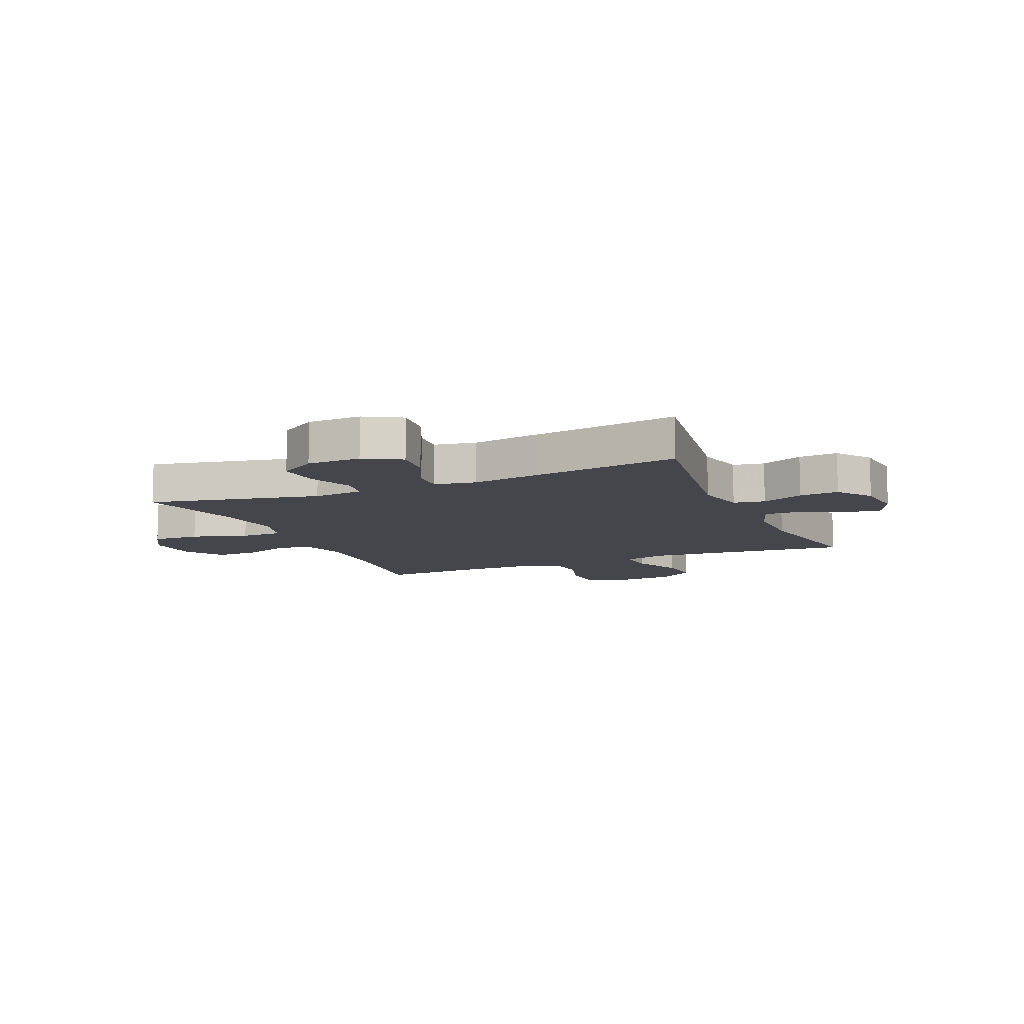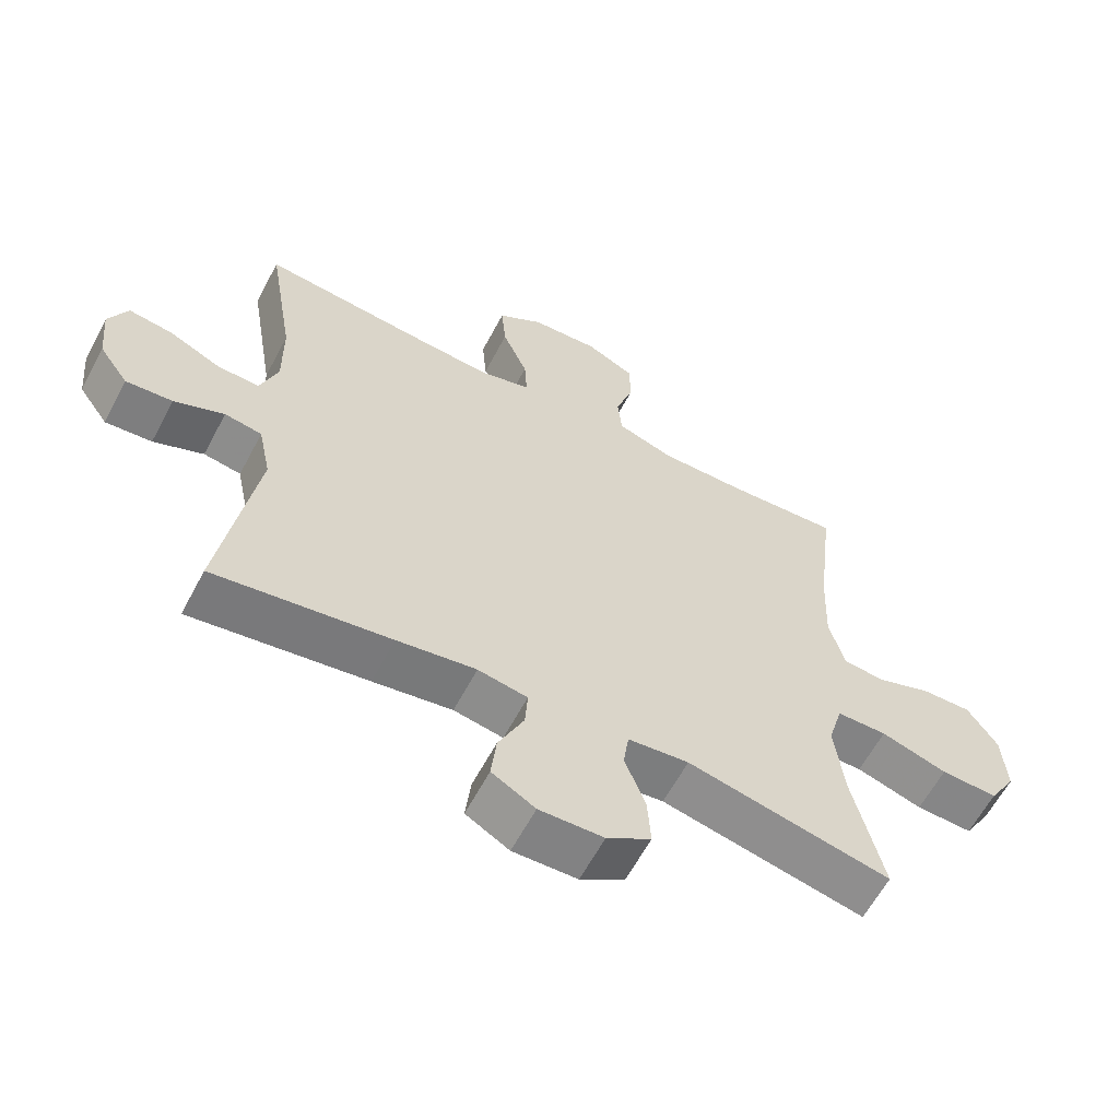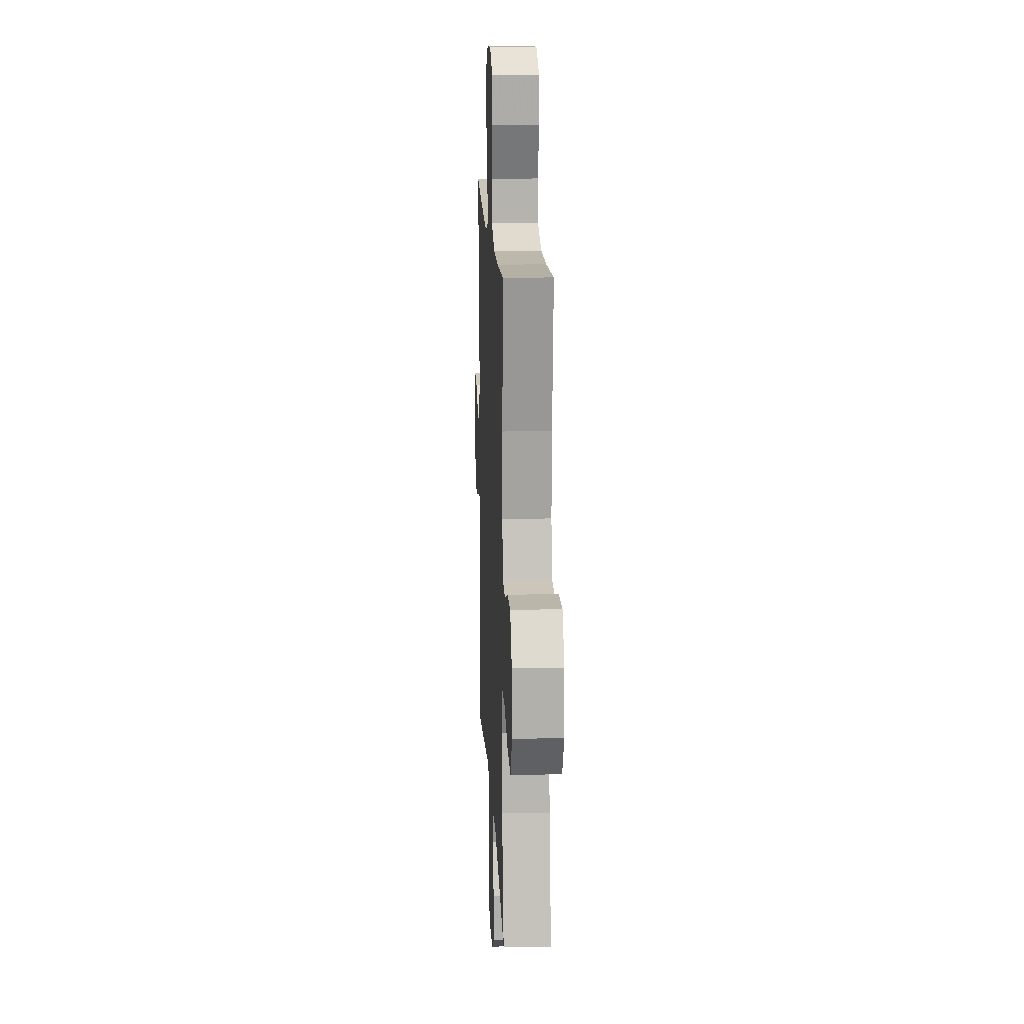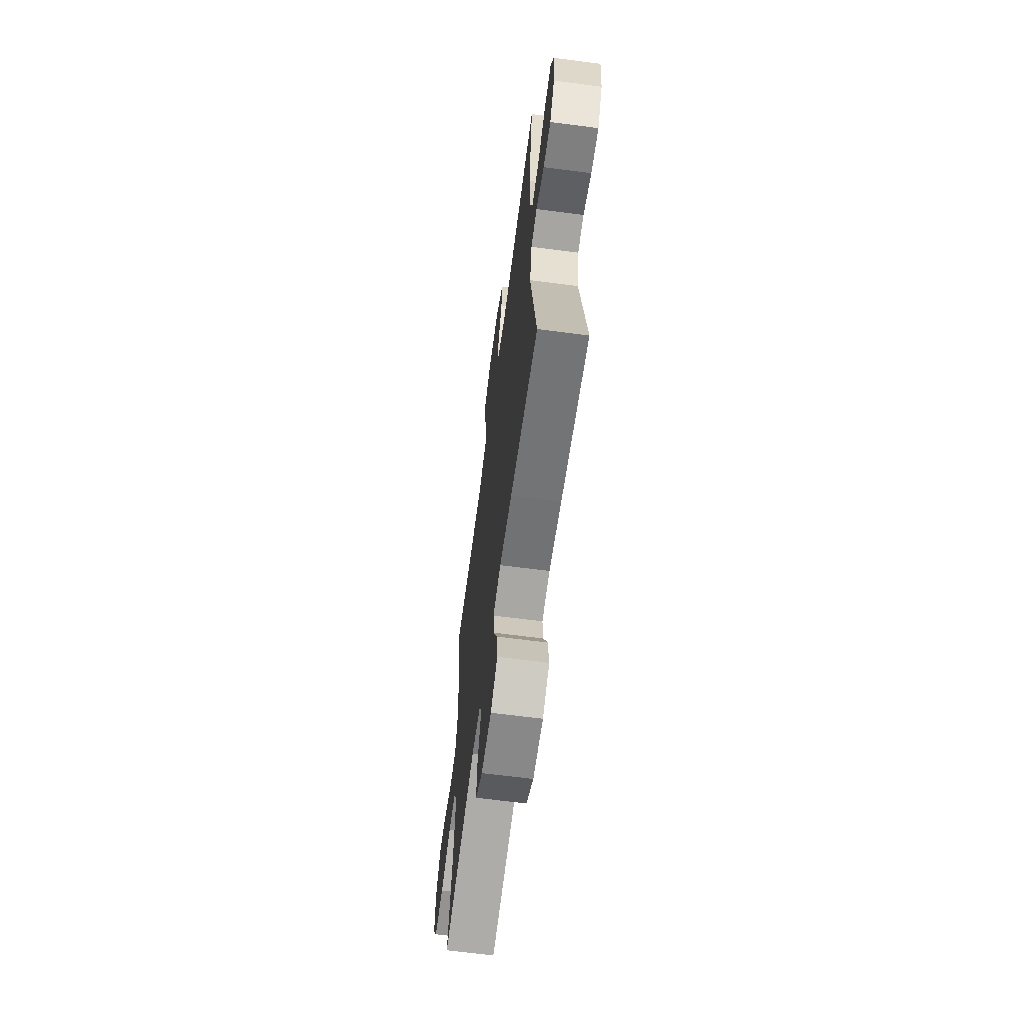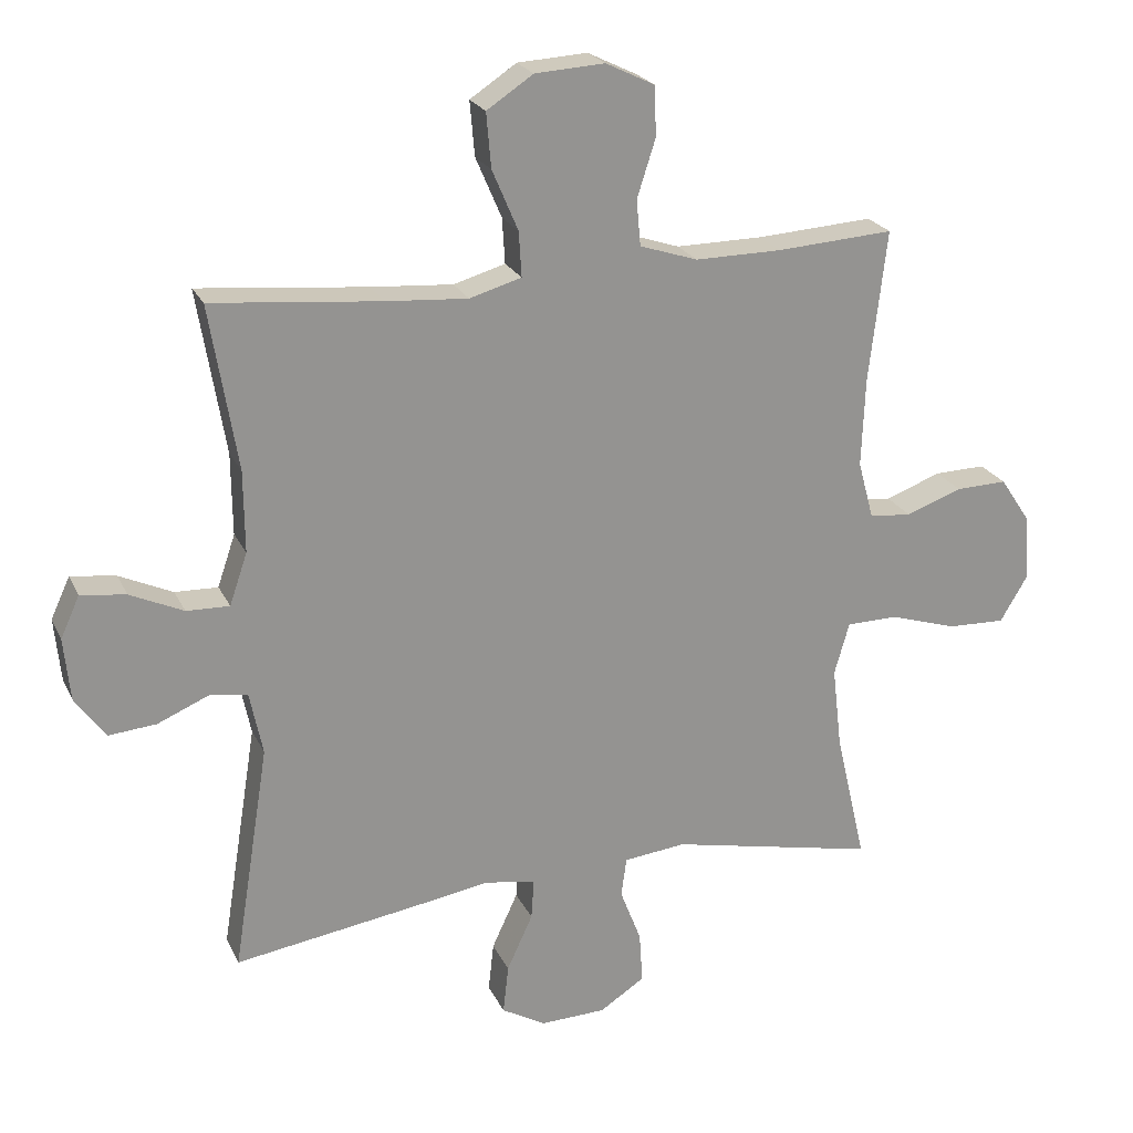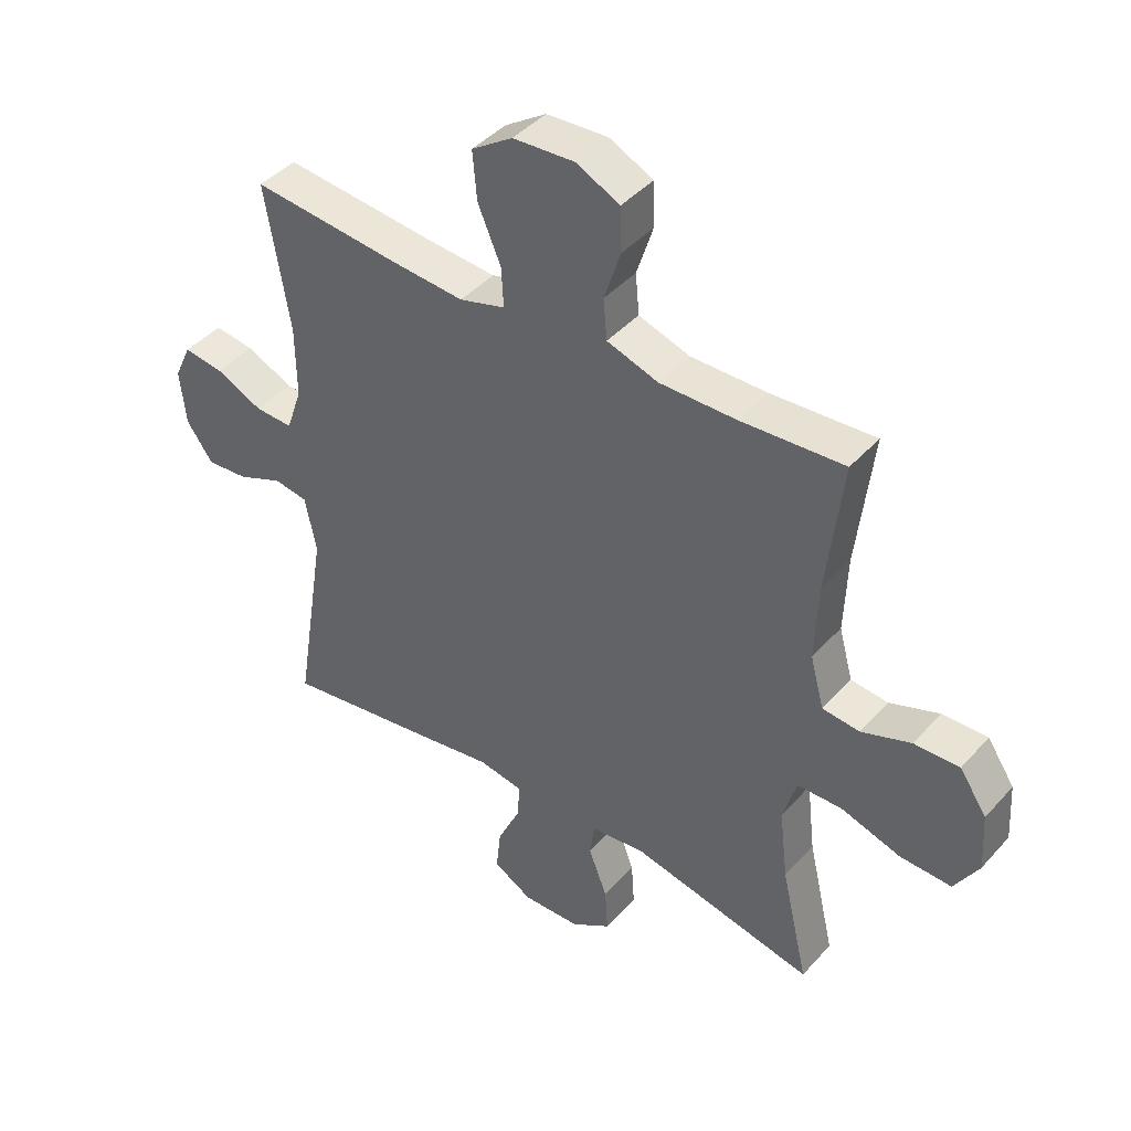
<metadata>
{"format":"obj","ext":"obj","renderer":"f3d","projection":"perspective","resolution":1024,"background":"white","views":[{"elev":-10.0,"azim":-156.6,"up":"+Y"},{"elev":-61.5,"azim":-27.9,"up":"+Z"},{"elev":15.3,"azim":87.3,"up":"+Z"},{"elev":-64.7,"azim":-97.5,"up":"+Z"},{"elev":22.7,"azim":-20.1,"up":"+Z"},{"elev":42.6,"azim":38.0,"up":"+Z"}]}
</metadata>
<code>
v -0.5 0.07 0.5
v -0.253 0.07 0.476
v -0.133 0.07 0.467
v -0.057 0.07 0.489
v -0.061 0.07 0.555
v -0.099 0.07 0.644
v -0.106 0.07 0.724
v -0.038 0.07 0.769
v 0.064 0.07 0.775
v 0.136 0.07 0.74
v 0.138 0.07 0.667
v 0.111 0.07 0.583
v 0.117 0.07 0.516
v 0.202 0.07 0.488
v 0.329 0.07 0.489
v 0.5 0.07 0.5
v 0.474 0.07 0.277
v 0.469 0.07 0.148
v 0.492 0.07 0.063
v 0.554 0.07 0.057
v 0.636 0.07 0.087
v 0.711 0.07 0.089
v 0.756 0.07 0.022
v 0.762 0.07 -0.075
v 0.722 0.07 -0.142
v 0.637 0.07 -0.139
v 0.538 0.07 -0.108
v 0.463 0.07 -0.109
v 0.441 0.07 -0.186
v 0.455 0.07 -0.306
v 0.5 0.07 -0.5
v 0.196 0.07 -0.435
v 0.105 0.07 -0.445
v 0.097 0.07 -0.502
v 0.128 0.07 -0.583
v 0.133 0.07 -0.658
v 0.067 0.07 -0.701
v -0.029 0.07 -0.704
v -0.094 0.07 -0.667
v -0.086 0.07 -0.595
v -0.048 0.07 -0.513
v -0.044 0.07 -0.454
v -0.118 0.07 -0.441
v -0.236 0.07 -0.46
v -0.5 0.07 -0.5
v -0.447 0.07 -0.168
v -0.466 0.07 -0.076
v -0.522 0.07 -0.067
v -0.597 0.07 -0.099
v -0.667 0.07 -0.105
v -0.711 0.07 -0.043
v -0.72 0.07 0.049
v -0.692 0.07 0.11
v -0.626 0.07 0.101
v -0.548 0.07 0.065
v -0.485 0.07 0.063
v -0.459 0.07 0.139
v -0.46 0.07 0.259
v -0.5 0 0.5
v -0.253 0 0.476
v -0.133 0 0.467
v -0.057 0 0.489
v -0.061 0 0.555
v -0.099 0 0.644
v -0.106 0 0.724
v -0.038 0 0.769
v 0.064 0 0.775
v 0.136 0 0.74
v 0.138 0 0.667
v 0.111 0 0.583
v 0.117 0 0.516
v 0.202 0 0.488
v 0.329 0 0.489
v 0.5 0 0.5
v 0.474 0 0.277
v 0.469 0 0.148
v 0.492 0 0.063
v 0.554 0 0.057
v 0.636 0 0.087
v 0.711 0 0.089
v 0.756 0 0.022
v 0.762 0 -0.075
v 0.722 0 -0.142
v 0.637 0 -0.139
v 0.538 0 -0.108
v 0.463 0 -0.109
v 0.441 0 -0.186
v 0.455 0 -0.306
v 0.5 0 -0.5
v 0.196 0 -0.435
v 0.105 0 -0.445
v 0.097 0 -0.502
v 0.128 0 -0.583
v 0.133 0 -0.658
v 0.067 0 -0.701
v -0.029 0 -0.704
v -0.094 0 -0.667
v -0.086 0 -0.595
v -0.048 0 -0.513
v -0.044 0 -0.454
v -0.118 0 -0.441
v -0.236 0 -0.46
v -0.5 0 -0.5
v -0.447 0 -0.168
v -0.466 0 -0.076
v -0.522 0 -0.067
v -0.597 0 -0.099
v -0.667 0 -0.105
v -0.711 0 -0.043
v -0.72 0 0.049
v -0.692 0 0.11
v -0.626 0 0.101
v -0.548 0 0.065
v -0.485 0 0.063
v -0.459 0 0.139
v -0.46 0 0.259
f 53 54 55
f 52 53 55
f 51 52 55
f 50 51 55
f 49 50 55
f 48 49 55
f 47 48 55 56
f 46 47 56 57
f 43 44 45 46
f 46 57 58
f 43 46 58
f 42 43 58
f 39 40 41
f 38 39 41
f 37 38 41
f 36 37 41
f 35 36 41
f 34 35 41
f 33 34 41 42
f 30 31 32
f 58 1 2
f 42 58 2
f 33 42 2
f 32 33 2
f 30 32 2
f 29 30 2
f 25 26 27
f 24 25 27
f 23 24 27
f 22 23 27
f 21 22 27
f 20 21 27
f 19 20 27 28
f 15 16 17
f 14 15 17 18
f 19 28 29
f 18 19 29
f 14 18 29
f 13 14 29
f 10 11 12
f 9 10 12
f 8 9 12
f 7 8 12
f 6 7 12
f 5 6 12
f 29 2 3
f 13 29 3 4
f 4 5 12 13
f 113 112 111
f 113 111 110
f 113 110 109
f 113 109 108
f 113 108 107
f 113 107 106
f 114 113 106 105
f 115 114 105 104
f 104 103 102 101
f 116 115 104
f 116 104 101
f 116 101 100
f 99 98 97
f 99 97 96
f 99 96 95
f 99 95 94
f 99 94 93
f 99 93 92
f 100 99 92 91
f 90 89 88
f 60 59 116
f 60 116 100
f 60 100 91
f 60 91 90
f 60 90 88
f 60 88 87
f 85 84 83
f 85 83 82
f 85 82 81
f 85 81 80
f 85 80 79
f 85 79 78
f 86 85 78 77
f 75 74 73
f 76 75 73 72
f 87 86 77
f 87 77 76
f 87 76 72
f 87 72 71
f 70 69 68
f 70 68 67
f 70 67 66
f 70 66 65
f 70 65 64
f 70 64 63
f 61 60 87
f 62 61 87 71
f 71 70 63 62
f 1 59 60 2
f 2 60 61 3
f 3 61 62 4
f 4 62 63 5
f 5 63 64 6
f 6 64 65 7
f 7 65 66 8
f 8 66 67 9
f 9 67 68 10
f 10 68 69 11
f 11 69 70 12
f 12 70 71 13
f 13 71 72 14
f 14 72 73 15
f 15 73 74 16
f 16 74 75 17
f 17 75 76 18
f 18 76 77 19
f 19 77 78 20
f 20 78 79 21
f 21 79 80 22
f 22 80 81 23
f 23 81 82 24
f 24 82 83 25
f 25 83 84 26
f 26 84 85 27
f 27 85 86 28
f 28 86 87 29
f 29 87 88 30
f 30 88 89 31
f 31 89 90 32
f 32 90 91 33
f 33 91 92 34
f 34 92 93 35
f 35 93 94 36
f 36 94 95 37
f 37 95 96 38
f 38 96 97 39
f 39 97 98 40
f 40 98 99 41
f 41 99 100 42
f 42 100 101 43
f 43 101 102 44
f 44 102 103 45
f 45 103 104 46
f 46 104 105 47
f 47 105 106 48
f 48 106 107 49
f 49 107 108 50
f 50 108 109 51
f 51 109 110 52
f 52 110 111 53
f 53 111 112 54
f 54 112 113 55
f 55 113 114 56
f 56 114 115 57
f 57 115 116 58
f 58 116 59 1

</code>
